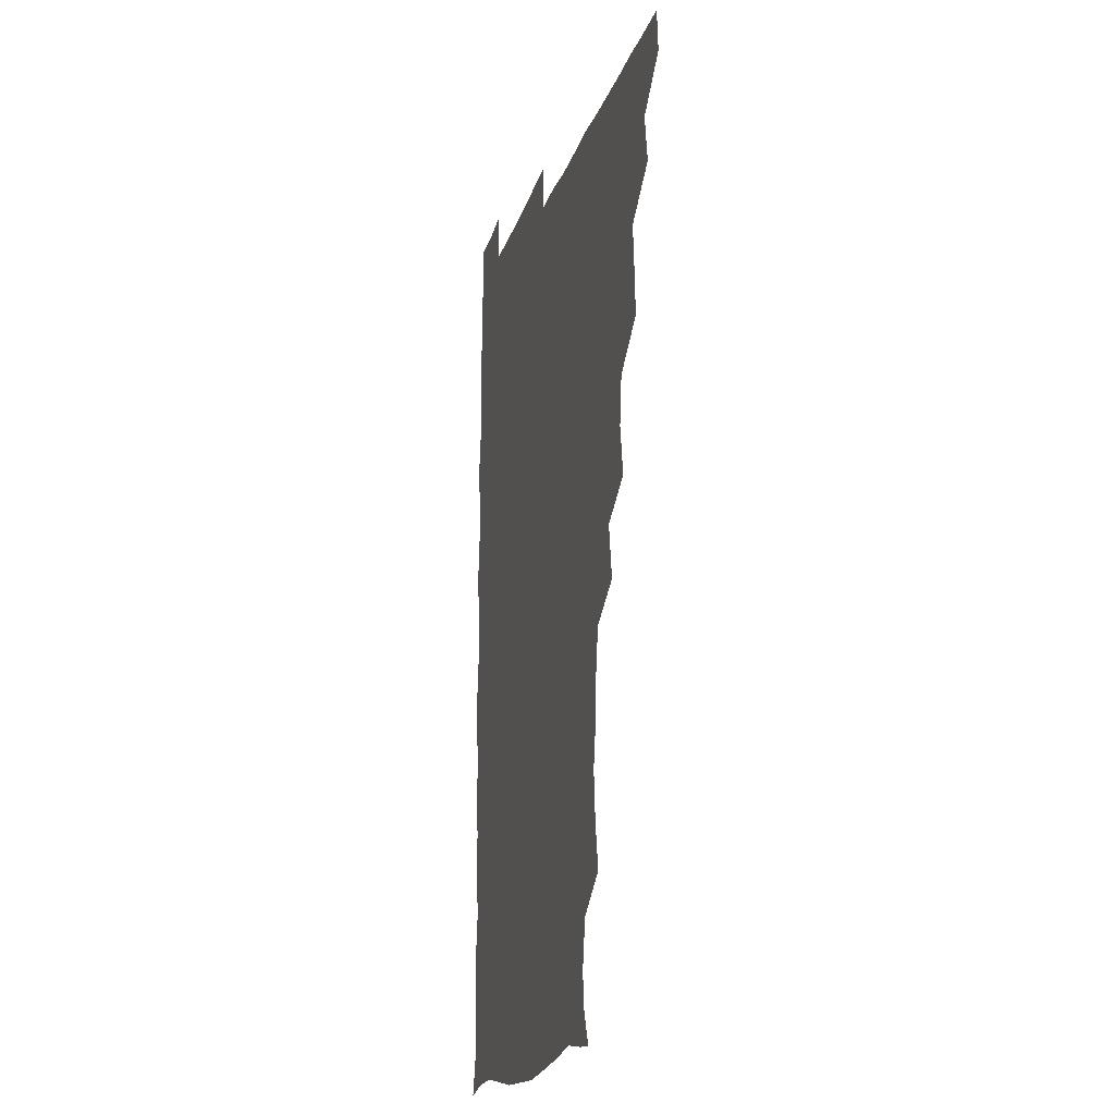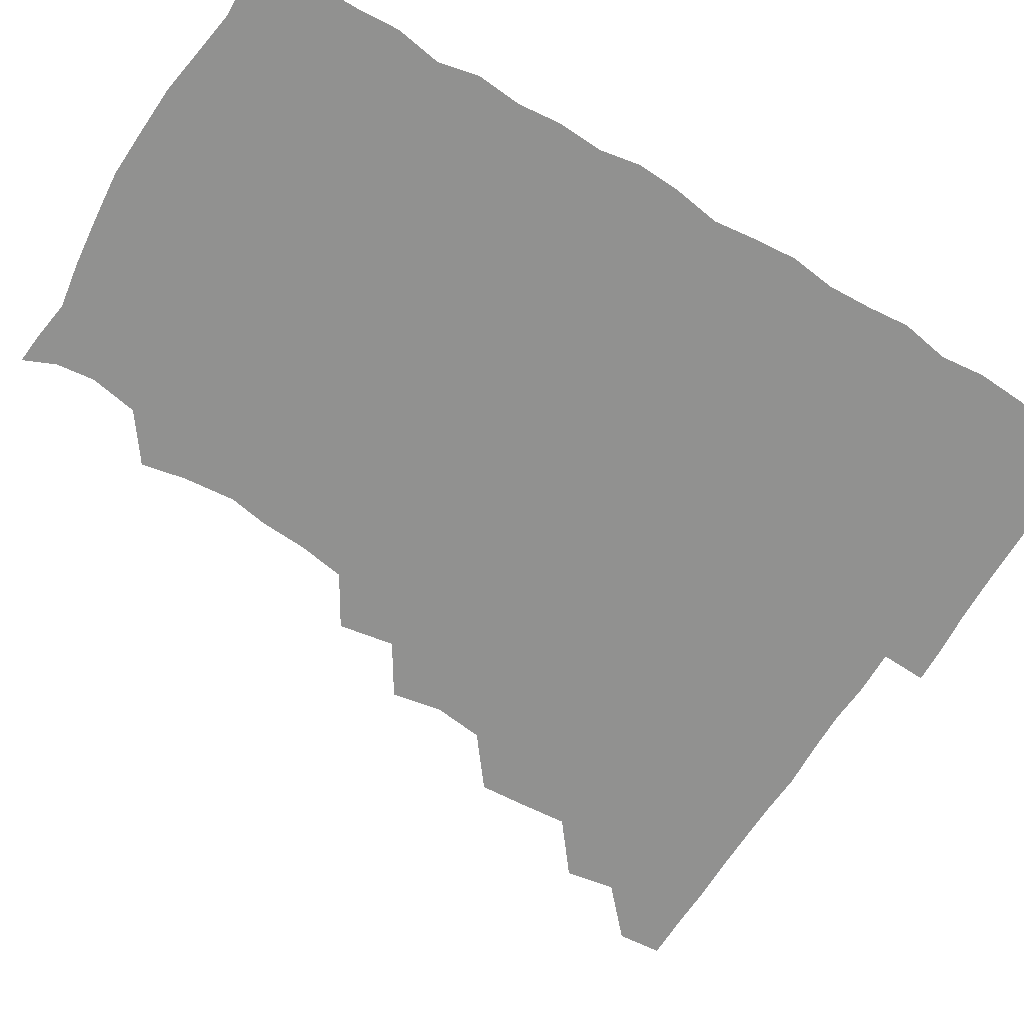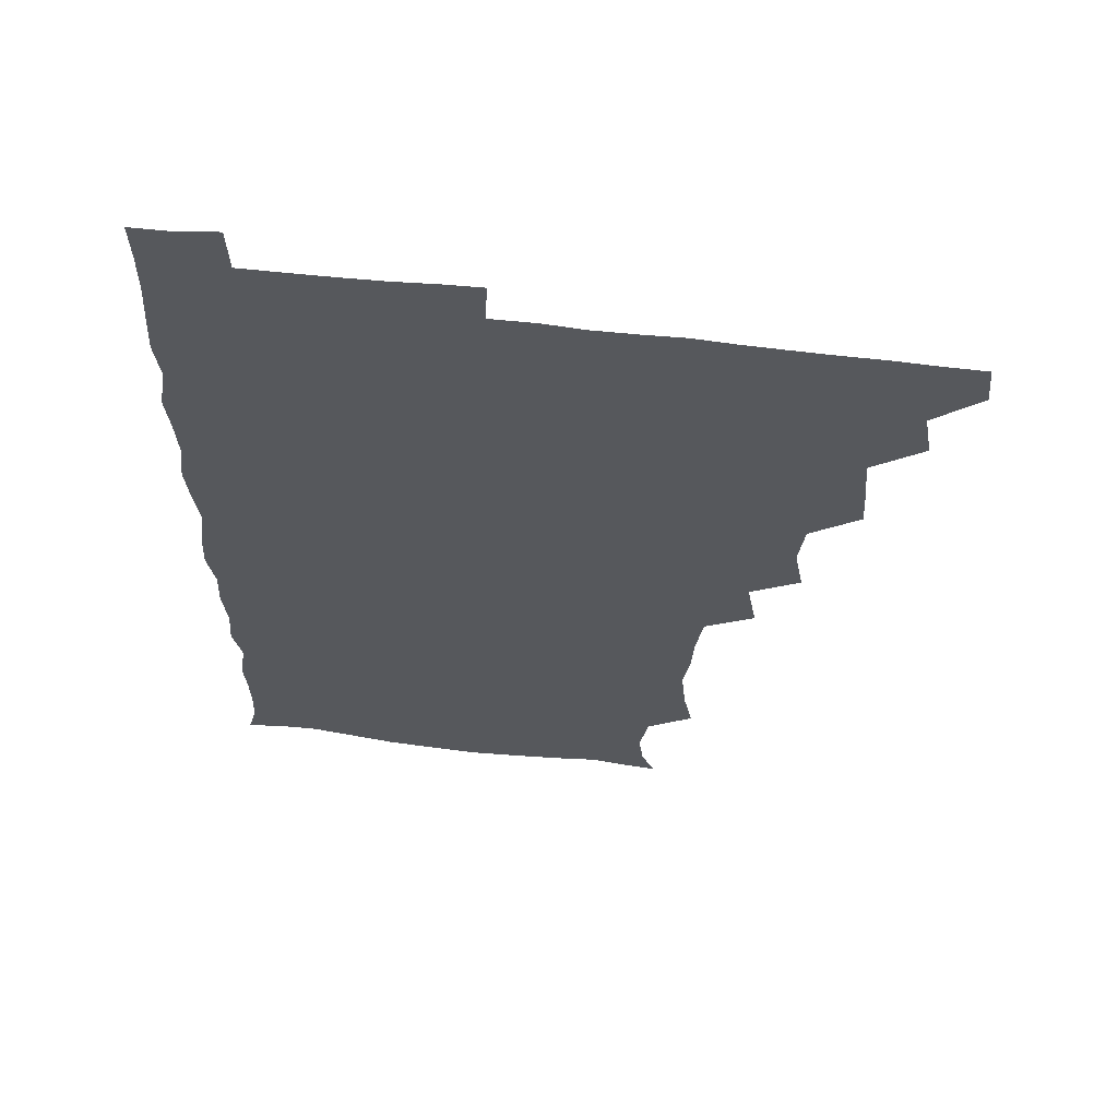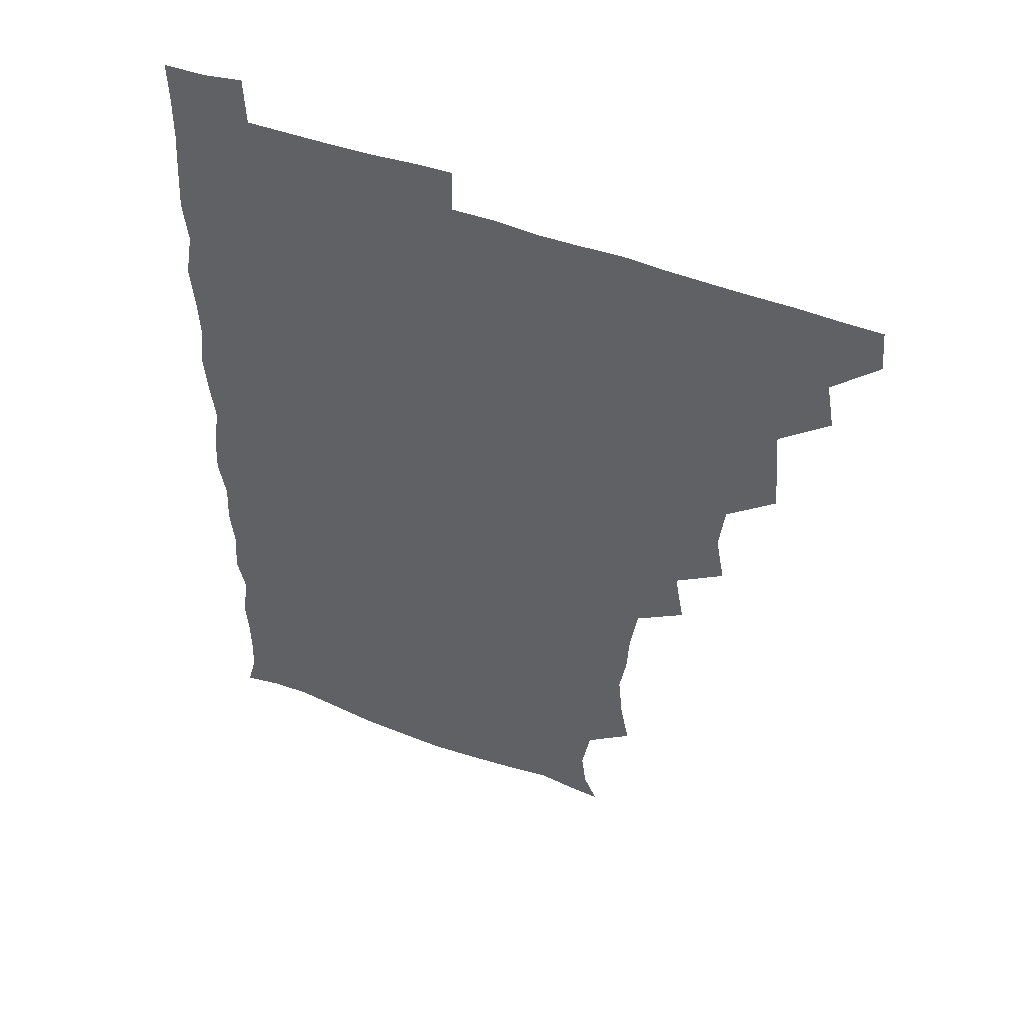
<metadata>
{"format":"obj","ext":"obj","renderer":"f3d","projection":"perspective","resolution":1024,"background":"white","views":[{"elev":-17.8,"azim":-104.3,"up":"+Y"},{"elev":-65.9,"azim":58.5,"up":"+Z"},{"elev":61.6,"azim":-173.2,"up":"+Y"},{"elev":49.3,"azim":-157.4,"up":"+Y"}]}
</metadata>
<code>
v 464.9 495.2 0
v 466.2 510.4 0
v 478.3 463 0
v 481.3 480.1 0
v 481.6 495.6 0
v 481.8 510.5 0
v 493.6 416.3 0
v 494.6 431.2 0
v 496.1 448.8 0
v 496.6 465.5 0
v 497.5 480.8 0
v 496.7 495.8 0
v 496.2 511 0
v 509.8 368.1 0
v 513 385.6 0
v 511 402.6 0
v 513.1 421.4 0
v 512.3 436.6 0
v 512.8 451.9 0
v 513.5 467 0
v 512.3 481.1 0
v 512 495.6 0
v 511.2 510.8 0
v 523.9 337.6 0
v 527.3 356.9 0
v 527.4 374.7 0
v 527.7 390.9 0
v 527.5 406.6 0
v 526.6 420.8 0
v 526.1 435.4 0
v 527.1 451.5 0
v 527.3 466.5 0
v 526.9 481 0
v 526.5 495.8 0
v 526.1 511.1 0
v 542.4 247 0
v 545.5 262.6 0
v 547.3 280.7 0
v 544.9 294.3 0
v 543.9 310.5 0
v 541.3 326.9 0
v 541.8 344.9 0
v 542.2 360.8 0
v 542 376.2 0
v 542.4 392.4 0
v 541.7 406.3 0
v 541.4 421.2 0
v 542.3 437.2 0
v 541.8 451.4 0
v 542.3 466.3 0
v 541.5 481.2 0
v 541.3 495.9 0
v 540.9 511.4 0
v 555.2 193.7 0
v 560.1 204.8 0
v 561.8 218.1 0
v 558.7 234.9 0
v 558.8 253.1 0
v 559.1 269 0
v 558.8 284.1 0
v 558.9 300.4 0
v 557.3 314.7 0
v 557.3 331.3 0
v 556.4 345.6 0
v 557.2 362.4 0
v 557.3 377.5 0
v 556 391 0
v 557 407.3 0
v 557.1 422.4 0
v 556.8 436.9 0
v 557.2 452.1 0
v 556.5 466.4 0
v 557 480.9 0
v 556.4 495.7 0
v 555.4 512.2 0
v 565.4 194.6 0
v 569.9 205.5 0
v 574.2 225.9 0
v 573.5 241.8 0
v 573.7 257.4 0
v 572.2 270.2 0
v 572.4 286.2 0
v 573 303.9 0
v 573.1 317.7 0
v 572 332.3 0
v 572.3 347.8 0
v 571.5 361.9 0
v 572.1 378.6 0
v 572.2 392.9 0
v 571.3 406.5 0
v 572 422.9 0
v 571.9 437.3 0
v 571.7 451.8 0
v 571.4 466.2 0
v 571.7 480.7 0
v 571.2 495.9 0
v 570.4 511.5 0
v 579.9 196.6 0
v 586.5 213.5 0
v 587.5 227.1 0
v 587.4 242.6 0
v 587.4 258.8 0
v 587.1 273.1 0
v 587.6 287.7 0
v 586.7 301.7 0
v 587.2 320.1 0
v 586.6 331.7 0
v 586.8 347.9 0
v 586.6 362.5 0
v 586.4 376.9 0
v 586.7 393.1 0
v 586.4 407 0
v 586.4 421.8 0
v 586.5 437 0
v 586.3 451.5 0
v 586.4 466.2 0
v 586.4 481 0
v 586 496.1 0
v 585.8 511.2 0
v 595.7 194 0
v 600.8 212.7 0
v 602.1 228.9 0
v 602 243.4 0
v 601.9 257 0
v 601 270.4 0
v 601.2 288.5 0
v 602.4 303.8 0
v 601.4 317.6 0
v 601.4 332.4 0
v 601.5 348.7 0
v 601.5 363.2 0
v 601.4 377.2 0
v 601.3 392.6 0
v 601.5 407.8 0
v 601.4 422.2 0
v 601.4 437.1 0
v 601.4 451.5 0
v 601.5 466.2 0
v 601.7 480.8 0
v 601.6 495.4 0
v 600.7 512.2 0
v 613 192.1 0
v 616 213.1 0
v 616.7 228.2 0
v 616 243.3 0
v 616.6 259.6 0
v 616.6 274.6 0
v 616.3 286.4 0
v 616 305.2 0
v 616.1 317.7 0
v 616.3 333.7 0
v 616.1 348 0
v 616.1 362.3 0
v 616.2 378.3 0
v 616.1 393.1 0
v 616.1 407.8 0
v 616.2 422.2 0
v 616 436.5 0
v 616.2 451.4 0
v 616.8 466.6 0
v 616.7 480.7 0
v 616.6 495.4 0
v 616.2 511.8 0
v 615.6 527.9 0
v 630.4 190.5 0
v 630.6 212 0
v 630.7 230.7 0
v 631.1 243.6 0
v 631.3 259.7 0
v 630.9 272.8 0
v 631.4 288.7 0
v 630.8 303.2 0
v 630.6 318.3 0
v 630.7 334.2 0
v 630.9 347.2 0
v 630.8 363 0
v 630.8 378 0
v 630.8 392.8 0
v 630.7 407.4 0
v 631 423.7 0
v 631 437.2 0
v 631.1 451.6 0
v 631.2 466.5 0
v 631.3 480.9 0
v 631.3 495.5 0
v 630.9 511.2 0
v 629.1 527.4 0
v 647.3 191.1 0
v 645.8 213.4 0
v 646.1 227.5 0
v 645.4 242.7 0
v 645.4 259.4 0
v 645.4 273.5 0
v 645.7 289.3 0
v 645.4 304.4 0
v 645.7 317.3 0
v 645.2 333.2 0
v 645.4 348.6 0
v 645.5 362.9 0
v 645.4 377.9 0
v 645.4 392.7 0
v 645.3 408.8 0
v 645.6 422.7 0
v 645.7 437 0
v 645.8 451.7 0
v 645.9 466.8 0
v 646 481.1 0
v 646.1 495.7 0
v 646.8 509.4 0
v 644.2 526.2 0
v 664.3 191.9 0
v 661 211.6 0
v 660.2 229.3 0
v 660.4 242.4 0
v 659.3 259.7 0
v 660.3 272.5 0
v 659.5 290 0
v 659.7 304.1 0
v 660.1 318 0
v 659.7 333.5 0
v 659.5 348.7 0
v 660.4 362.2 0
v 660.1 377.7 0
v 660.7 391.4 0
v 659.8 408.2 0
v 660 422.6 0
v 660.7 436.5 0
v 660.4 452.1 0
v 660.3 466.9 0
v 660.7 481.2 0
v 660.9 495.8 0
v 660.9 510.2 0
v 659.9 525.7 0
v 680.6 194.5 0
v 676.3 212.1 0
v 674.8 228.5 0
v 674.7 243.6 0
v 674.4 258 0
v 674.3 273.4 0
v 673.7 289.3 0
v 673.6 304.3 0
v 674.6 317.9 0
v 673.9 333.7 0
v 674.9 347.3 0
v 674.7 362.2 0
v 674.1 378.4 0
v 674.8 392.1 0
v 673.8 408.7 0
v 674.5 422.6 0
v 674.7 437.3 0
v 675.3 451.6 0
v 675.1 466.7 0
v 675 481.8 0
v 675.6 496.1 0
v 675.6 510.8 0
v 675.8 525.5 0
v 695.8 196.8 0
v 691.9 211.3 0
v 689.8 227.1 0
v 688.6 243.5 0
v 688.2 258.6 0
v 688.4 272.9 0
v 688 288.5 0
v 689.2 301.7 0
v 687.8 319 0
v 688.8 332.6 0
v 688.3 348.3 0
v 688.9 362.2 0
v 688.1 378 0
v 689 392.3 0
v 688.9 407.4 0
v 688.9 422.3 0
v 688.7 437.4 0
v 689.8 451.5 0
v 688.9 467.6 0
v 689.6 481.6 0
v 689.8 496.2 0
v 690.6 510.7 0
v 691 525.3 0
v 691.6 542.9 0
v 710.5 196 0
v 706.5 210 0
v 704.9 224.5 0
v 704.5 239.3 0
v 702.6 256.2 0
v 702.8 270.3 0
v 702.9 286.1 0
v 702.3 301.3 0
v 703.1 316 0
v 703.6 330.5 0
v 704.8 345.2 0
v 703.1 361.1 0
v 703.2 375.5 0
v 704.8 389.9 0
v 703.9 405.8 0
v 704.8 419.8 0
v 703.1 436.5 0
v 705.1 450.3 0
v 703.2 466.7 0
v 703.4 481.4 0
v 704.6 495.7 0
v 705.2 510.6 0
v 704.9 525.1 0
v 705.8 540.7 0
v 723.5 193.4 0
v 720 206.4 0
v 719.6 219.4 0
v 719.8 232.7 0
v 720.8 246.3 0
v 718.3 262.5 0
v 721.5 276.3 0
v 720.2 292.2 0
v 721.8 307.2 0
v 721 323 0
v 723.7 337.2 0
v 723 352.3 0
v 720.5 368.9 0
v 722.4 384 0
v 723.6 399 0
v 721.7 414.9 0
v 722.5 430.5 0
v 723.9 444.9 0
v 720.9 462 0
v 722.6 477.5 0
v 721.7 493.4 0
v 720.6 510 0
v 720.4 525.6 0
v 720.8 540.6 0
f 4 5 1
f 1 5 2
f 5 6 2
f 9 10 3
f 3 10 4
f 10 11 4
f 4 11 5
f 11 12 5
f 5 12 6
f 12 13 6
f 16 17 7
f 7 17 8
f 17 18 8
f 8 18 9
f 18 19 9
f 9 19 10
f 19 20 10
f 10 20 11
f 20 21 11
f 11 21 12
f 21 22 12
f 12 22 13
f 22 23 13
f 25 26 14
f 14 26 15
f 26 27 15
f 15 27 16
f 27 28 16
f 16 28 17
f 28 29 17
f 17 29 18
f 29 30 18
f 18 30 19
f 30 31 19
f 19 31 20
f 31 32 20
f 20 32 21
f 32 33 21
f 21 33 22
f 33 34 22
f 22 34 23
f 34 35 23
f 41 42 24
f 24 42 25
f 42 43 25
f 25 43 26
f 43 44 26
f 26 44 27
f 44 45 27
f 27 45 28
f 45 46 28
f 28 46 29
f 46 47 29
f 29 47 30
f 47 48 30
f 30 48 31
f 48 49 31
f 31 49 32
f 49 50 32
f 32 50 33
f 50 51 33
f 33 51 34
f 51 52 34
f 34 52 35
f 52 53 35
f 57 58 36
f 36 58 37
f 58 59 37
f 37 59 38
f 59 60 38
f 38 60 39
f 60 61 39
f 39 61 40
f 61 62 40
f 40 62 41
f 62 63 41
f 41 63 42
f 63 64 42
f 42 64 43
f 64 65 43
f 43 65 44
f 65 66 44
f 44 66 45
f 66 67 45
f 45 67 46
f 67 68 46
f 46 68 47
f 68 69 47
f 47 69 48
f 69 70 48
f 48 70 49
f 70 71 49
f 49 71 50
f 71 72 50
f 50 72 51
f 72 73 51
f 51 73 52
f 73 74 52
f 52 74 53
f 74 75 53
f 54 76 55
f 76 77 55
f 55 77 56
f 77 78 56
f 56 78 57
f 78 79 57
f 57 79 58
f 79 80 58
f 58 80 59
f 80 81 59
f 59 81 60
f 81 82 60
f 60 82 61
f 82 83 61
f 61 83 62
f 83 84 62
f 62 84 63
f 84 85 63
f 63 85 64
f 85 86 64
f 64 86 65
f 86 87 65
f 65 87 66
f 87 88 66
f 66 88 67
f 88 89 67
f 67 89 68
f 89 90 68
f 68 90 69
f 90 91 69
f 69 91 70
f 91 92 70
f 70 92 71
f 92 93 71
f 71 93 72
f 93 94 72
f 72 94 73
f 94 95 73
f 73 95 74
f 95 96 74
f 74 96 75
f 96 97 75
f 76 98 77
f 98 99 77
f 77 99 78
f 99 100 78
f 78 100 79
f 100 101 79
f 79 101 80
f 101 102 80
f 80 102 81
f 102 103 81
f 81 103 82
f 103 104 82
f 82 104 83
f 104 105 83
f 83 105 84
f 105 106 84
f 84 106 85
f 106 107 85
f 85 107 86
f 107 108 86
f 86 108 87
f 108 109 87
f 87 109 88
f 109 110 88
f 88 110 89
f 110 111 89
f 89 111 90
f 111 112 90
f 90 112 91
f 112 113 91
f 91 113 92
f 113 114 92
f 92 114 93
f 114 115 93
f 93 115 94
f 115 116 94
f 94 116 95
f 116 117 95
f 95 117 96
f 117 118 96
f 96 118 97
f 118 119 97
f 98 120 99
f 120 121 99
f 99 121 100
f 121 122 100
f 100 122 101
f 122 123 101
f 101 123 102
f 123 124 102
f 102 124 103
f 124 125 103
f 103 125 104
f 125 126 104
f 104 126 105
f 126 127 105
f 105 127 106
f 127 128 106
f 106 128 107
f 128 129 107
f 107 129 108
f 129 130 108
f 108 130 109
f 130 131 109
f 109 131 110
f 131 132 110
f 110 132 111
f 132 133 111
f 111 133 112
f 133 134 112
f 112 134 113
f 134 135 113
f 113 135 114
f 135 136 114
f 114 136 115
f 136 137 115
f 115 137 116
f 137 138 116
f 116 138 117
f 138 139 117
f 117 139 118
f 139 140 118
f 118 140 119
f 140 141 119
f 120 142 121
f 142 143 121
f 121 143 122
f 143 144 122
f 122 144 123
f 144 145 123
f 123 145 124
f 145 146 124
f 124 146 125
f 146 147 125
f 125 147 126
f 147 148 126
f 126 148 127
f 148 149 127
f 127 149 128
f 149 150 128
f 128 150 129
f 150 151 129
f 129 151 130
f 151 152 130
f 130 152 131
f 152 153 131
f 131 153 132
f 153 154 132
f 132 154 133
f 154 155 133
f 133 155 134
f 155 156 134
f 134 156 135
f 156 157 135
f 135 157 136
f 157 158 136
f 136 158 137
f 158 159 137
f 137 159 138
f 159 160 138
f 138 160 139
f 160 161 139
f 139 161 140
f 161 162 140
f 140 162 141
f 162 163 141
f 142 165 143
f 165 166 143
f 143 166 144
f 166 167 144
f 144 167 145
f 167 168 145
f 145 168 146
f 168 169 146
f 146 169 147
f 169 170 147
f 147 170 148
f 170 171 148
f 148 171 149
f 171 172 149
f 149 172 150
f 172 173 150
f 150 173 151
f 173 174 151
f 151 174 152
f 174 175 152
f 152 175 153
f 175 176 153
f 153 176 154
f 176 177 154
f 154 177 155
f 177 178 155
f 155 178 156
f 178 179 156
f 156 179 157
f 179 180 157
f 157 180 158
f 180 181 158
f 158 181 159
f 181 182 159
f 159 182 160
f 182 183 160
f 160 183 161
f 183 184 161
f 161 184 162
f 184 185 162
f 162 185 163
f 185 186 163
f 163 186 164
f 186 187 164
f 165 188 166
f 188 189 166
f 166 189 167
f 189 190 167
f 167 190 168
f 190 191 168
f 168 191 169
f 191 192 169
f 169 192 170
f 192 193 170
f 170 193 171
f 193 194 171
f 171 194 172
f 194 195 172
f 172 195 173
f 195 196 173
f 173 196 174
f 196 197 174
f 174 197 175
f 197 198 175
f 175 198 176
f 198 199 176
f 176 199 177
f 199 200 177
f 177 200 178
f 200 201 178
f 178 201 179
f 201 202 179
f 179 202 180
f 202 203 180
f 180 203 181
f 203 204 181
f 181 204 182
f 204 205 182
f 182 205 183
f 205 206 183
f 183 206 184
f 206 207 184
f 184 207 185
f 207 208 185
f 185 208 186
f 208 209 186
f 186 209 187
f 209 210 187
f 188 211 189
f 211 212 189
f 189 212 190
f 212 213 190
f 190 213 191
f 213 214 191
f 191 214 192
f 214 215 192
f 192 215 193
f 215 216 193
f 193 216 194
f 216 217 194
f 194 217 195
f 217 218 195
f 195 218 196
f 218 219 196
f 196 219 197
f 219 220 197
f 197 220 198
f 220 221 198
f 198 221 199
f 221 222 199
f 199 222 200
f 222 223 200
f 200 223 201
f 223 224 201
f 201 224 202
f 224 225 202
f 202 225 203
f 225 226 203
f 203 226 204
f 226 227 204
f 204 227 205
f 227 228 205
f 205 228 206
f 228 229 206
f 206 229 207
f 229 230 207
f 207 230 208
f 230 231 208
f 208 231 209
f 231 232 209
f 209 232 210
f 232 233 210
f 211 234 212
f 234 235 212
f 212 235 213
f 235 236 213
f 213 236 214
f 236 237 214
f 214 237 215
f 237 238 215
f 215 238 216
f 238 239 216
f 216 239 217
f 239 240 217
f 217 240 218
f 240 241 218
f 218 241 219
f 241 242 219
f 219 242 220
f 242 243 220
f 220 243 221
f 243 244 221
f 221 244 222
f 244 245 222
f 222 245 223
f 245 246 223
f 223 246 224
f 246 247 224
f 224 247 225
f 247 248 225
f 225 248 226
f 248 249 226
f 226 249 227
f 249 250 227
f 227 250 228
f 250 251 228
f 228 251 229
f 251 252 229
f 229 252 230
f 252 253 230
f 230 253 231
f 253 254 231
f 231 254 232
f 254 255 232
f 232 255 233
f 255 256 233
f 234 257 235
f 257 258 235
f 235 258 236
f 258 259 236
f 236 259 237
f 259 260 237
f 237 260 238
f 260 261 238
f 238 261 239
f 261 262 239
f 239 262 240
f 262 263 240
f 240 263 241
f 263 264 241
f 241 264 242
f 264 265 242
f 242 265 243
f 265 266 243
f 243 266 244
f 266 267 244
f 244 267 245
f 267 268 245
f 245 268 246
f 268 269 246
f 246 269 247
f 269 270 247
f 247 270 248
f 270 271 248
f 248 271 249
f 271 272 249
f 249 272 250
f 272 273 250
f 250 273 251
f 273 274 251
f 251 274 252
f 274 275 252
f 252 275 253
f 275 276 253
f 253 276 254
f 276 277 254
f 254 277 255
f 277 278 255
f 255 278 256
f 278 279 256
f 257 281 258
f 281 282 258
f 258 282 259
f 282 283 259
f 259 283 260
f 283 284 260
f 260 284 261
f 284 285 261
f 261 285 262
f 285 286 262
f 262 286 263
f 286 287 263
f 263 287 264
f 287 288 264
f 264 288 265
f 288 289 265
f 265 289 266
f 289 290 266
f 266 290 267
f 290 291 267
f 267 291 268
f 291 292 268
f 268 292 269
f 292 293 269
f 269 293 270
f 293 294 270
f 270 294 271
f 294 295 271
f 271 295 272
f 295 296 272
f 272 296 273
f 296 297 273
f 273 297 274
f 297 298 274
f 274 298 275
f 298 299 275
f 275 299 276
f 299 300 276
f 276 300 277
f 300 301 277
f 277 301 278
f 301 302 278
f 278 302 279
f 302 303 279
f 279 303 280
f 303 304 280
f 281 305 282
f 305 306 282
f 282 306 283
f 306 307 283
f 283 307 284
f 307 308 284
f 284 308 285
f 308 309 285
f 285 309 286
f 309 310 286
f 286 310 287
f 310 311 287
f 287 311 288
f 311 312 288
f 288 312 289
f 312 313 289
f 289 313 290
f 313 314 290
f 290 314 291
f 314 315 291
f 291 315 292
f 315 316 292
f 292 316 293
f 316 317 293
f 293 317 294
f 317 318 294
f 294 318 295
f 318 319 295
f 295 319 296
f 319 320 296
f 296 320 297
f 320 321 297
f 297 321 298
f 321 322 298
f 298 322 299
f 322 323 299
f 299 323 300
f 323 324 300
f 300 324 301
f 324 325 301
f 301 325 302
f 325 326 302
f 302 326 303
f 326 327 303
f 303 327 304
f 327 328 304

</code>
